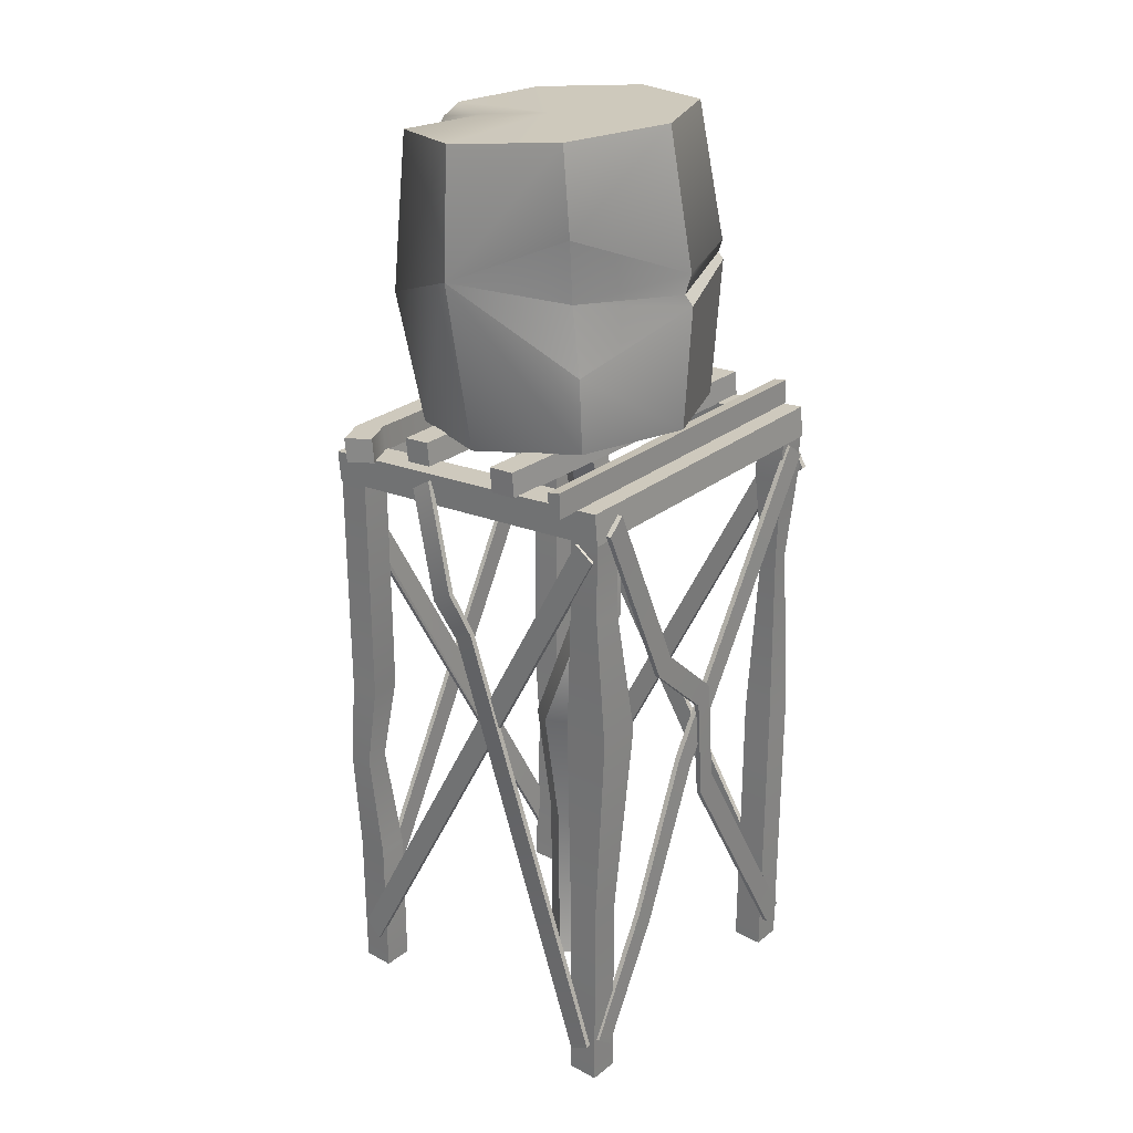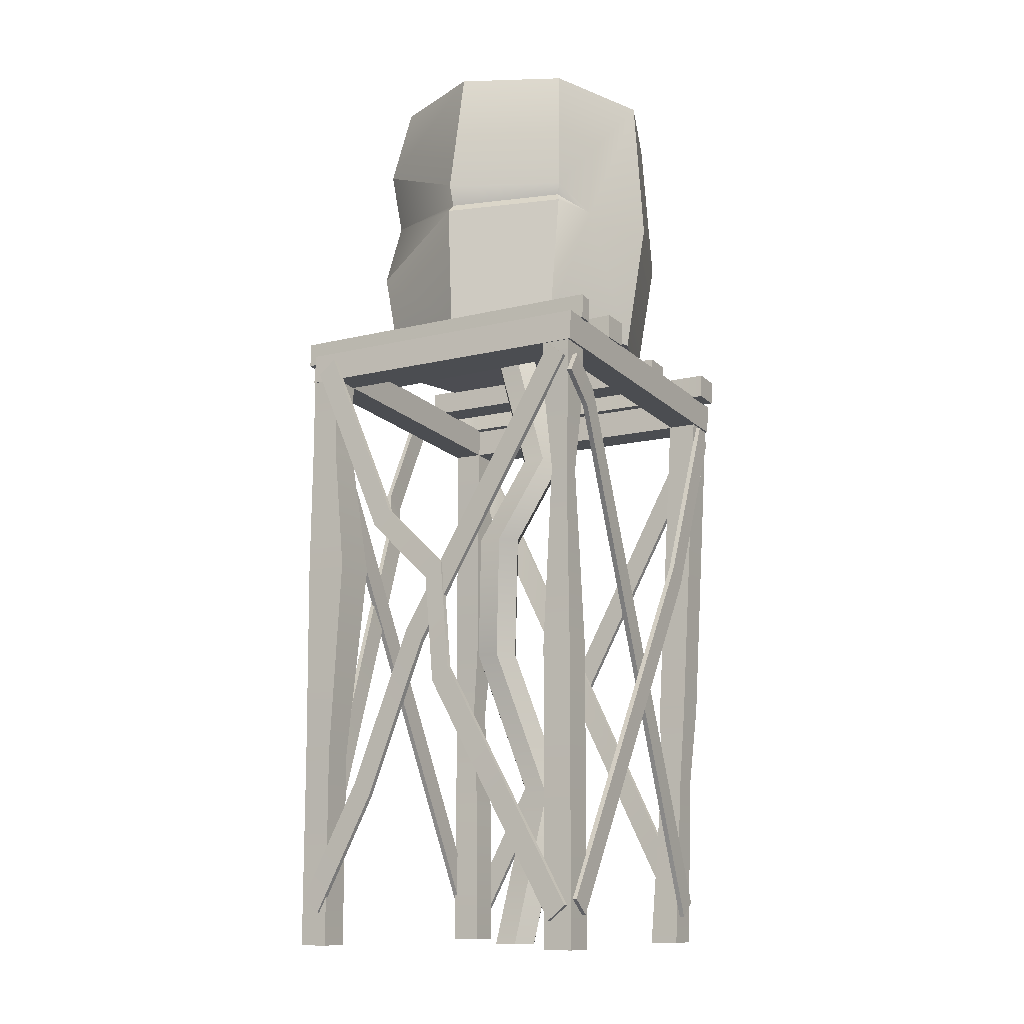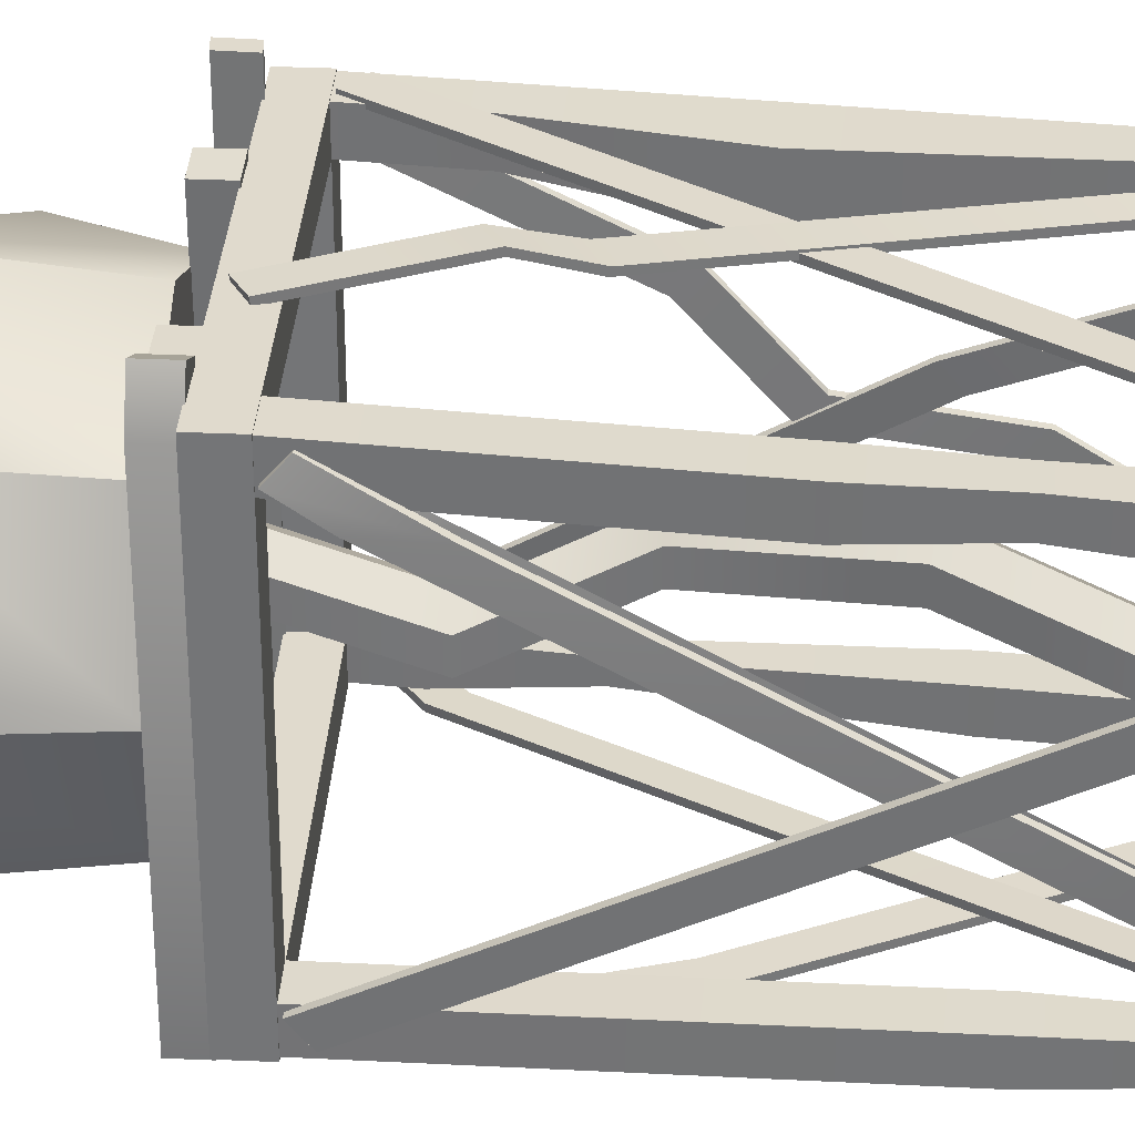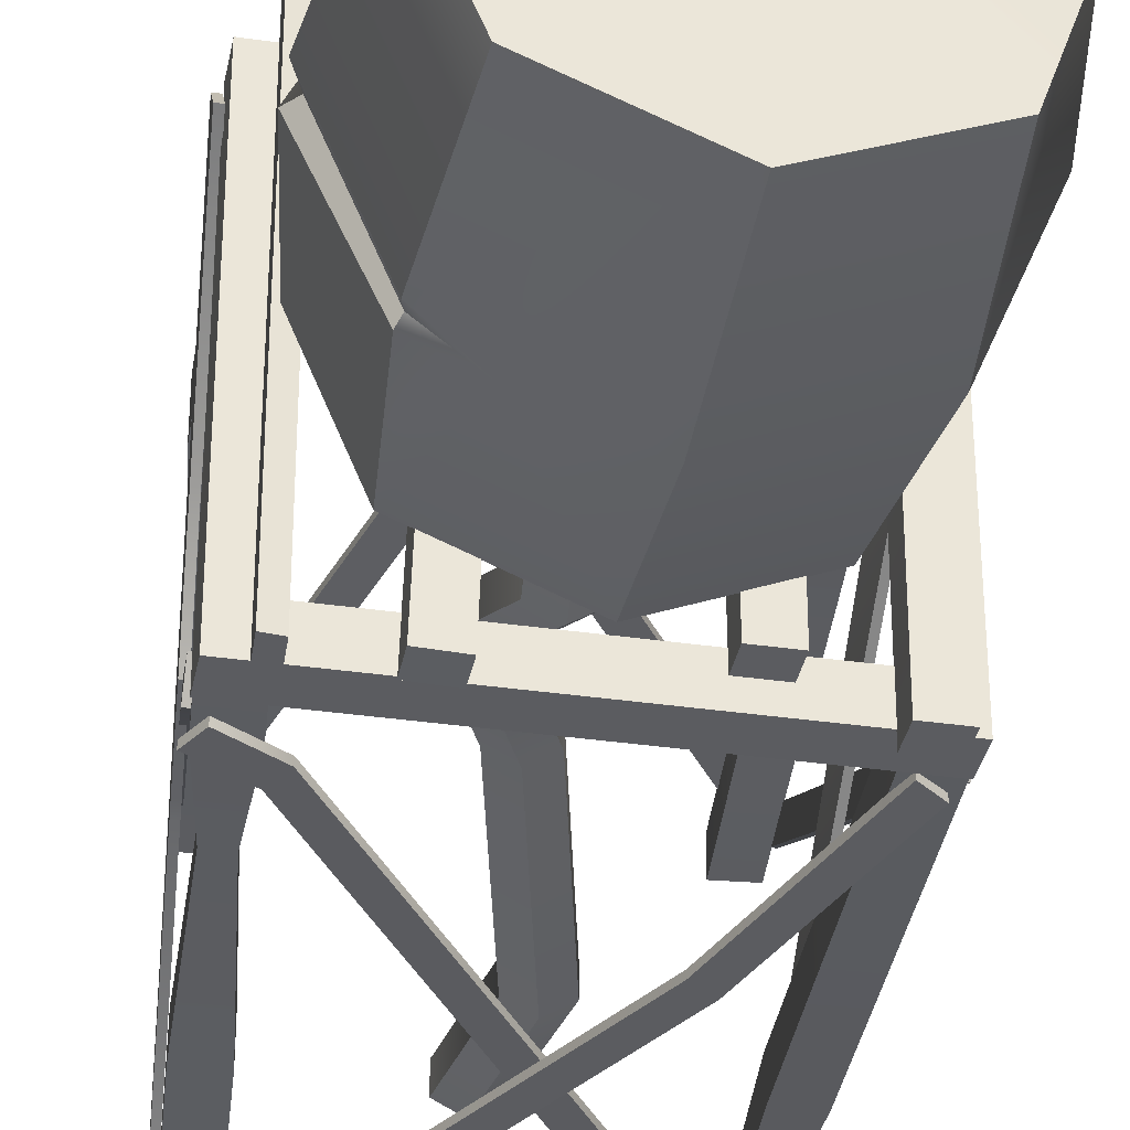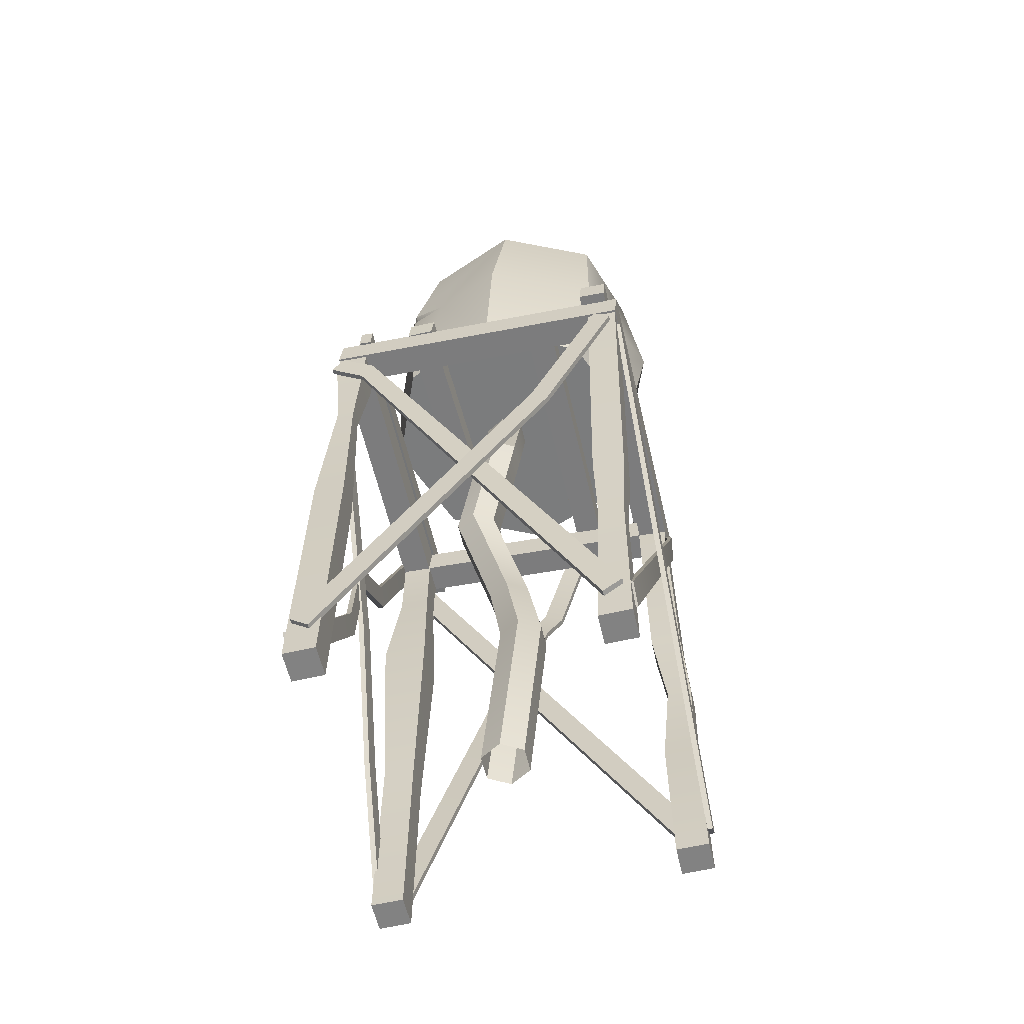
<metadata>
{"format":"obj","ext":"obj","renderer":"f3d","projection":"perspective","resolution":1024,"background":"white","views":[{"elev":26.9,"azim":39.7,"up":"+Y"},{"elev":-11.6,"azim":121.3,"up":"+Y"},{"elev":33.1,"azim":-81.2,"up":"+Z"},{"elev":-34.9,"azim":174.2,"up":"+Z"},{"elev":-60.7,"azim":-166.7,"up":"+Y"}]}
</metadata>
<code>
g default
v -16.06 58.91 -15.75
v 15.31 61.74 -15.75
v 15.31 61.74 15.75
v -16.06 58.91 15.75
v -13.07 59.18 -12.75
v 12.33 61.47 -12.75
v 12.33 61.47 12.75
v -13.07 59.18 12.75
v 15.58 58.75 15.75
v 15.58 58.75 -15.75
v 12.6 58.48 -12.75
v 12.6 58.48 12.75
v -15.79 55.92 -15.75
v -12.8 56.19 -12.75
v -15.79 55.92 15.75
v -12.8 56.19 12.75
v -15.67 0 12.78
v -15.72 56.02 12.78
v -12.73 56.29 12.78
v -12.68 0 12.78
v -15.67 0 15.67
v -15.72 56.02 15.67
v -12.73 56.29 15.67
v -12.68 0 15.67
v -14.86 58.93 -16.78
v -12.17 59.17 -16.78
v -10.8 59.3 16.12
v -13.21 59.08 17.33
v -15.07 61.32 -16.78
v -12.38 61.56 -16.78
v -11.02 61.69 16.12
v -13.42 61.47 17.33
v 12.68 -0 12.78
v 12.51 58.57 12.78
v 15.5 58.83 12.78
v 15.68 -0 12.78
v 12.68 -0 15.67
v 12.51 58.57 15.67
v 15.5 58.83 15.67
v 15.68 -0 15.67
v -13.97 0 -13.13
v -15.72 56.02 -15.53
v -12.73 56.29 -15.53
v -10.97 0 -13.13
v -13.97 0 -10.24
v -15.72 56.02 -12.63
v -12.73 56.29 -12.63
v -10.97 0 -10.24
v 12.68 -0 -15.53
v 12.51 58.57 -15.53
v 15.5 58.83 -15.53
v 15.68 -0 -15.53
v 12.68 -0 -12.63
v 12.51 58.57 -12.63
v 15.5 58.83 -12.63
v 15.68 -0 -12.63
v -8.133 59.54 -14.05
v -5.444 59.78 -14.05
v -5.444 59.78 14.35
v -8.133 59.54 14.35
v -8.348 61.93 -14.05
v -5.659 62.17 -14.05
v -5.659 62.17 14.35
v -8.348 61.93 14.35
v 4.975 60.72 -15.94
v 7.663 60.96 -15.84
v 6.547 60.86 16.24
v 3.859 60.62 16.14
v 4.76 63.11 -15.94
v 7.447 63.35 -15.84
v 6.331 63.25 16.24
v 3.644 63.01 16.14
v 12.09 61.3 -15.96
v 13.36 61.54 -15.96
v 13.36 61.54 18.06
v 12.09 61.3 18.06
v 11.99 63.69 -15.96
v 13.26 63.93 -15.96
v 13.26 63.93 18.06
v 11.99 63.69 18.06
v 15.07 3.852 15.64
v -3.995 59.36 15.57
v -5.855 58.1 15.65
v 13.11 2.756 15.64
v 15.07 3.852 16.15
v -4.014 59.42 16.08
v -5.874 58.16 16.16
v 13.11 2.756 16.15
v -15.33 4.645 15.42
v 13.31 58.34 15.42
v 15.16 57.06 15.42
v -13.6 3.207 15.42
v -15.33 4.645 15.93
v 13.31 58.34 15.93
v 15.16 57.06 15.93
v -13.6 3.207 15.93
v 15.64 4.082 -15.11
v 15.5 60.75 12.85
v 15.63 59.35 14.6
v 15.64 2.673 -13.36
v 16.15 4.082 -15.11
v 16.01 60.8 12.85
v 16.14 59.4 14.6
v 16.15 2.673 -13.36
v 15.42 4.645 15.33
v 15.27 58.52 -13.45
v 15.4 57.08 -15.18
v 15.42 3.207 13.6
v 15.93 4.645 15.33
v 15.78 58.56 -13.45
v 15.91 57.13 -15.18
v 15.93 3.207 13.6
v -13.41 4.082 -13.25
v 14.77 57.39 -15.66
v 15.96 55.48 -15.62
v -11.65 2.673 -13.25
v -13.41 4.082 -13.76
v 14.78 57.38 -16.17
v 15.97 55.47 -16.13
v -11.65 2.673 -13.76
v 15.33 4.645 -15.42
v -13.48 55.93 -15.42
v -15.07 54.34 -15.42
v 13.6 3.207 -15.42
v 15.33 4.645 -15.93
v -13.48 55.93 -15.93
v -15.07 54.34 -15.93
v 13.6 3.207 -15.93
v -15.64 4.082 15.11
v -15.66 55.66 -13.06
v -15.53 54.26 -14.81
v -15.64 2.673 13.36
v -16.15 4.082 15.11
v -16.17 55.62 -13.06
v -16.04 54.21 -14.81
v -16.15 2.673 13.36
v -13.72 4.645 -12.93
v -15.59 55.75 13.45
v -15.46 54.32 15.18
v -13.72 3.207 -11.2
v -14.23 4.645 -12.93
v -16.1 55.7 13.45
v -15.97 54.27 15.18
v -14.23 3.207 -11.2
v -0.7267 62.53 -13.65
v -10.34 61.61 -9.652
v -14.33 61.23 -0.000104
v -10.34 61.61 9.652
v -0.7267 62.53 13.65
v 8.889 63.46 9.652
v 12.87 63.84 -0.000104
v 8.889 63.46 -9.652
v -2.92 90.33 -13.65
v -12.54 89.41 -9.652
v -15.36 89.02 -1.575
v -11.52 89.41 9.9
v -2.92 90.33 13.65
v 6.696 91.25 9.652
v 10.68 91.63 -0.000104
v 6.696 91.25 -9.652
v -2.92 90.33 -0.000104
v -0.7267 62.53 -0.000104
v -13.6 25.33 13.86
v -16 25.21 13.86
v -16 25.21 16.12
v -13.6 25.33 16.12
v -12.71 33.53 12.78
v -15.7 33.37 12.78
v -15.7 33.37 15.67
v -12.71 33.53 15.67
v -12.69 14.44 12.78
v -15.69 14.37 12.78
v -15.69 14.37 15.67
v -12.69 14.44 15.67
v 0.8766 45.19 15.73
v -1.017 43.99 15.58
v 0.9215 45.06 16.22
v -0.9719 43.86 16.07
v -0.5313 49.28 16.89
v -2.411 48.05 16.96
v -0.5504 49.34 17.39
v -2.43 48.11 17.47
v 15.64 25.76 -0.1726
v 15.58 27.17 -1.927
v 16.09 27.19 -1.927
v 16.15 25.78 -0.1726
v 15.64 36.18 0.7274
v 15.56 37.59 -1.027
v 16.07 37.62 -1.027
v 16.15 36.21 0.7274
v 15.63 42.15 7.088
v 15.54 43.56 5.333
v 16.05 43.59 5.333
v 16.14 42.19 7.088
v 15.41 29.87 1.385
v 15.35 31.31 3.115
v 15.86 31.33 3.115
v 15.92 29.89 1.385
v 15.42 14.59 7.515
v 15.39 16.03 9.245
v 15.9 16.04 9.245
v 15.93 14.6 7.515
v -7.942 37.55 -15.42
v -6.308 39.1 -15.42
v -6.308 39.1 -15.93
v -7.942 37.55 -15.93
v 12.47 52.59 -15.45
v 11.29 54.51 -15.48
v 11.3 54.5 -15.99
v 12.47 52.59 -15.96
v -15.11 47.67 11.75
v -16.51 52.42 11.75
v -16.29 47.63 11.75
v -15.78 47.68 11.75
v -16 52.42 11.73
v -14.71 58.94 14.3
v -12.31 59.16 13.09
v -12.52 61.55 13.09
v -14.93 61.33 14.3
v -12.5 74.29 10.79
v -2.016 78.6 15.29
v 8.424 83.43 10.84
v 12.67 76.67 -0.005482
v 7.983 77.36 9.933
v 9.473 71.15 10.77
v -8.511 89.79 2.389
v -15.07 88.18 0.9445
v -12.35 88.44 7.515
v -15.7 81.77 4.695
v 11.87 38.36 11.07
v 16.26 38.54 11.07
v 11.87 38.36 15.31
v 16.26 38.54 15.31
v 12.62 19.18 12.78
v 15.62 19.27 12.78
v 12.62 19.18 15.67
v 15.62 19.27 15.67
v 12.53 50.99 12.78
v 15.52 51.22 12.78
v 12.53 50.99 15.67
v 15.52 51.22 15.67
v 0 -0 -2.25
v -1.949 -0 -1.125
v -1.949 -0 1.125
v 0 -0 2.25
v 1.949 -0 1.125
v 1.949 -0 -1.125
v 0 63.35 -2.25
v -1.949 63.35 -1.125
v -1.949 63.35 1.125
v 0 63.35 2.25
v 1.949 63.35 1.125
v 1.949 63.35 -1.125
v -1.949 50.68 -4.65
v 0 50.68 -5.775
v -1.949 50.68 -2.4
v 0 50.68 -1.275
v 1.949 50.68 -2.4
v 1.949 50.68 -4.65
v 3.15 41.81 -2.25
v 1.201 41.81 -1.125
v 1.201 41.81 1.125
v 3.15 41.81 2.25
v 5.099 41.81 1.125
v 5.099 41.81 -1.125
v 0 30.1 -0
v -1.949 30.1 1.125
v -1.949 30.1 3.375
v 0 30.1 4.5
v 1.949 30.1 3.375
v 1.949 30.1 1.125
v -2.25 15.2 -4.725
v -4.199 15.2 -3.6
v -4.199 15.2 -1.35
v -2.25 15.2 -0.225
v -0.3014 15.2 -1.35
v -0.3014 15.2 -3.6
v 8.855 78.3 -10.8
v 13.32 78.76 0.005792
v 13.57 75.79 -0.01043
v 9.014 76.44 -10.81
v 5.138 75.83 -12.44
v 8.658 77.16 -10.49
v -17.07 75.15 -0.008865
v -12.55 74.78 -10.82
v -15.76 74.87 3.094
v -1.756 75.44 -15.29
v -11.81 16.89 -13.55
v -14.19 16.81 -13.55
v -14.19 16.81 -11.25
v -11.81 16.89 -11.25
v -11.75 24.77 -14.19
v -14.74 24.65 -14.19
v -14.74 24.65 -11.29
v -11.75 24.77 -11.29
v 13.19 45.97 -14.9
v 14.9 46.19 -14.9
v 13.19 45.97 -13.25
v 14.9 46.19 -13.25
v 12.6 28.5 -15.53
v 15.59 28.63 -15.53
v 12.6 28.5 -12.63
v 15.59 28.63 -12.63
v 12.52 54.79 -15.53
v 15.51 55.04 -15.53
v 12.52 54.79 -12.63
v 15.51 55.04 -12.63
v -12.69 87.24 3.965
g Reservoir
f 9 10 2 3
f 11 12 7 6
f 10 13 1 2
f 14 11 6 5
f 13 15 4 1
f 16 14 5 8
f 15 9 3 4
f 12 16 8 7
f 3 2 6 7
f 9 12 11 10
f 2 1 5 6
f 10 11 14 13
f 1 4 8 5
f 13 14 16 15
f 4 3 7 8
f 15 16 12 9
f 24 21 17 20
f 29 30 26 25
f 31 32 28 27
f 40 37 33 36
f 48 45 41 44
f 56 53 49 52
f 57 58 59 60
f 61 62 58 57
f 62 63 59 58
f 63 64 60 59
f 64 61 57 60
f 61 64 63 62
f 65 66 67 68
f 69 70 66 65
f 70 71 67 66
f 71 72 68 67
f 72 69 65 68
f 69 72 71 70
f 73 74 75 76
f 77 78 74 73
f 78 79 75 74
f 79 80 76 75
f 80 77 73 76
f 77 80 79 78
f 86 82 83 87
f 88 84 81 85
f 89 90 91 92
f 93 94 90 89
f 94 95 91 90
f 95 96 92 91
f 96 93 89 92
f 93 96 95 94
f 102 98 99 103
f 104 100 97 101
f 110 111 107 106
f 112 109 105 108
f 118 114 115 119
f 120 116 113 117
f 126 127 123 122
f 128 125 121 124
f 129 132 131 130
f 133 129 130 134
f 134 130 131 135
f 135 131 132 136
f 136 132 129 133
f 133 134 135 136
f 142 143 139 138
f 144 141 137 140
f 154 155 161
f 157 158 161
f 158 159 161
f 159 160 161
f 160 153 161
f 153 154 161
f 150 149 162
f 149 148 162
f 148 147 162
f 147 146 162
f 146 145 162
f 145 152 162
f 152 151 162
f 151 150 162
f 19 167 168 18
f 167 163 164 168
f 18 168 169 22
f 168 164 165 169
f 23 170 167 19
f 170 166 163 167
f 22 169 170 23
f 169 165 166 170
f 163 171 172 164
f 171 20 17 172
f 164 172 173 165
f 172 17 21 173
f 166 174 171 163
f 174 24 20 171
f 165 173 174 166
f 173 21 24 174
f 175 81 84 176
f 177 85 81 175
f 176 84 88 178
f 178 88 85 177
f 82 179 180 83
f 179 175 176 180
f 86 181 179 82
f 181 177 175 179
f 83 180 182 87
f 180 176 178 182
f 87 182 181 86
f 182 178 177 181
f 100 183 184 97
f 97 184 185 101
f 104 186 183 100
f 101 185 186 104
f 183 187 188 184
f 184 188 189 185
f 186 190 187 183
f 185 189 190 186
f 187 191 192 188
f 191 99 98 192
f 188 192 193 189
f 192 98 102 193
f 190 194 191 187
f 194 103 99 191
f 189 193 194 190
f 193 102 103 194
f 107 195 196 106
f 106 196 197 110
f 111 198 195 107
f 110 197 198 111
f 195 199 200 196
f 199 108 105 200
f 196 200 201 197
f 200 105 109 201
f 198 202 199 195
f 202 112 108 199
f 197 201 202 198
f 201 109 112 202
f 123 203 204 122
f 203 124 121 204
f 122 204 205 126
f 204 121 125 205
f 127 206 203 123
f 206 128 124 203
f 126 205 206 127
f 205 125 128 206
f 116 207 208 113
f 207 115 114 208
f 113 208 209 117
f 208 114 118 209
f 120 210 207 116
f 210 119 115 207
f 117 209 210 120
f 209 118 119 210
f 140 214 213 144
f 213 214 139 143
f 213 143 142 212
f 141 144 213 212
f 211 215 138 139
f 137 215 211 140
f 215 212 142 138
f 141 212 215 137
f 28 216 217 27
f 216 25 26 217
f 27 217 218 31
f 217 26 30 218
f 32 219 216 28
f 219 29 25 216
f 31 218 219 32
f 218 30 29 219
f 221 222 158 157
f 222 221 224
f 221 220 148 149
f 221 149 150 225
f 157 161 156
f 161 226 156
f 156 226 228
f 220 221 157 156
f 227 155 229
f 33 234 235 36
f 234 230 231 235
f 37 236 234 33
f 236 232 230 234
f 36 235 237 40
f 235 231 233 237
f 40 237 236 37
f 237 233 232 236
f 230 238 239 231
f 238 34 35 239
f 232 240 238 230
f 240 38 34 238
f 231 239 241 233
f 239 35 39 241
f 233 241 240 232
f 241 39 38 240
f 254 249 248 255
f 256 250 249 254
f 257 251 250 256
f 258 252 251 257
f 259 253 252 258
f 255 248 253 259
f 255 260 261 254
f 254 261 262 256
f 256 262 263 257
f 257 263 264 258
f 258 264 265 259
f 259 265 260 255
f 260 266 267 261
f 261 267 268 262
f 262 268 269 263
f 263 269 270 264
f 264 270 271 265
f 265 271 266 260
f 266 272 273 267
f 272 242 243 273
f 267 273 274 268
f 273 243 244 274
f 268 274 275 269
f 274 244 245 275
f 269 275 276 270
f 275 245 246 276
f 270 276 277 271
f 276 246 247 277
f 271 277 272 266
f 277 247 242 272
f 159 158 222 279
f 151 280 225 150
f 221 225 224
f 152 281 280 151
f 160 159 279 278
f 280 281 283 223
f 279 223 283 278
f 282 278 283
f 281 282 283
f 224 223 279 222
f 224 225 280 223
f 285 284 155 154
f 284 285 146 147
f 220 229 286
f 147 148 220 286
f 156 229 220
f 155 284 286 229
f 147 286 284
f 285 287 145 146
f 287 285 154 153
f 282 145 287
f 153 160 278 282 287
f 152 145 282 281
f 288 44 41 289
f 289 41 45 290
f 291 48 44 288
f 290 45 48 291
f 43 292 293 42
f 292 288 289 293
f 42 293 294 46
f 293 289 290 294
f 47 295 292 43
f 295 291 288 292
f 46 294 295 47
f 294 290 291 295
f 49 300 301 52
f 300 296 297 301
f 53 302 300 49
f 302 298 296 300
f 52 301 303 56
f 301 297 299 303
f 56 303 302 53
f 303 299 298 302
f 296 304 305 297
f 304 50 51 305
f 298 306 304 296
f 306 54 50 304
f 297 305 307 299
f 305 51 55 307
f 299 307 306 298
f 307 55 54 306
f 226 161 155
f 227 308 226
f 228 226 308
f 229 156 228
f 226 155 227
f 228 308 229
f 227 229 308

</code>
